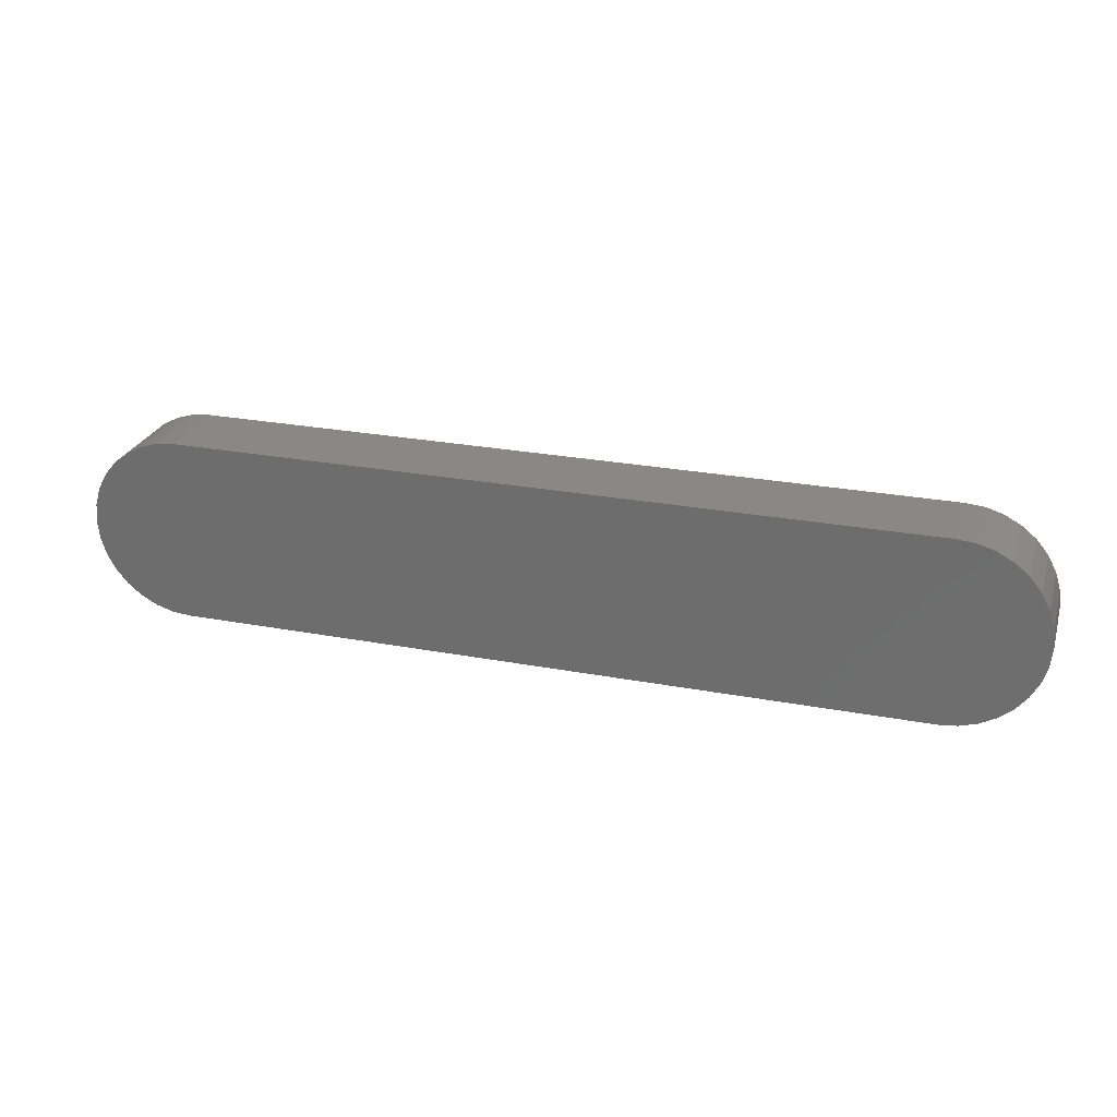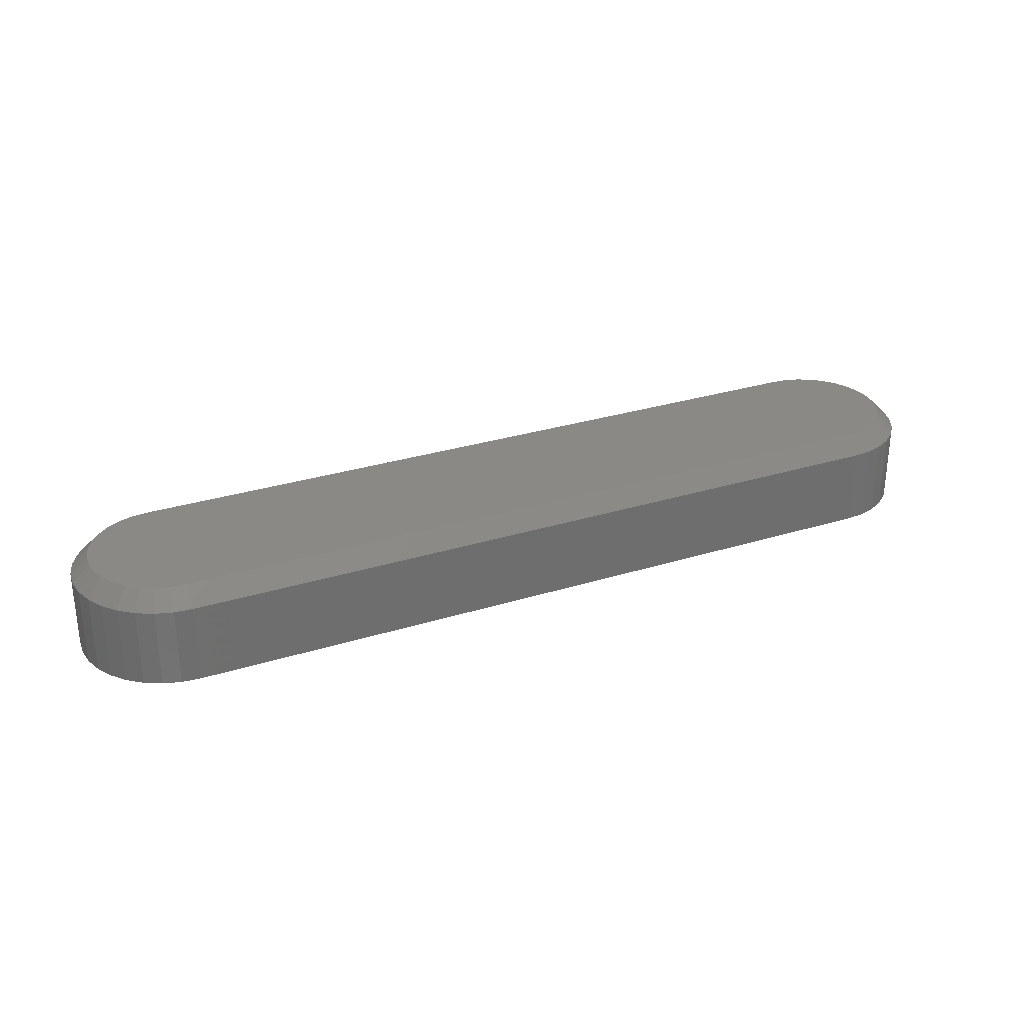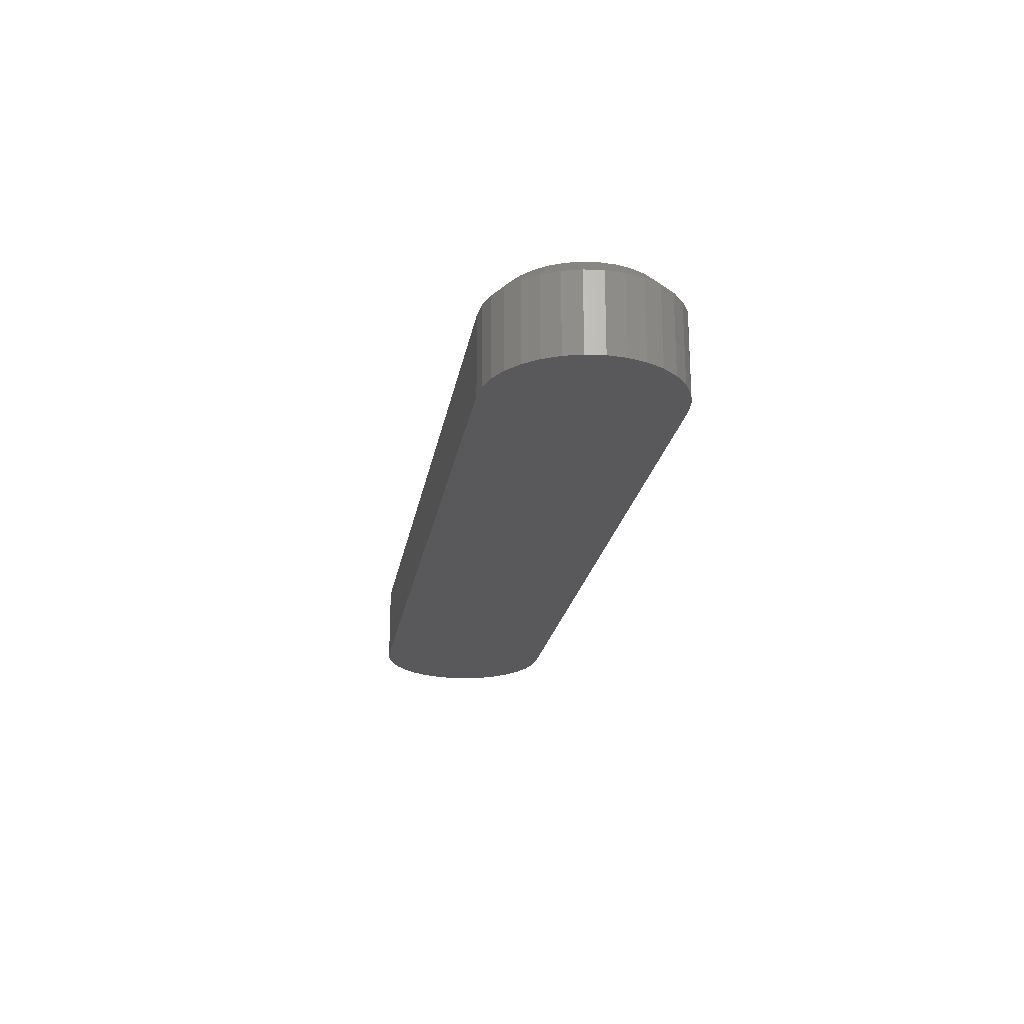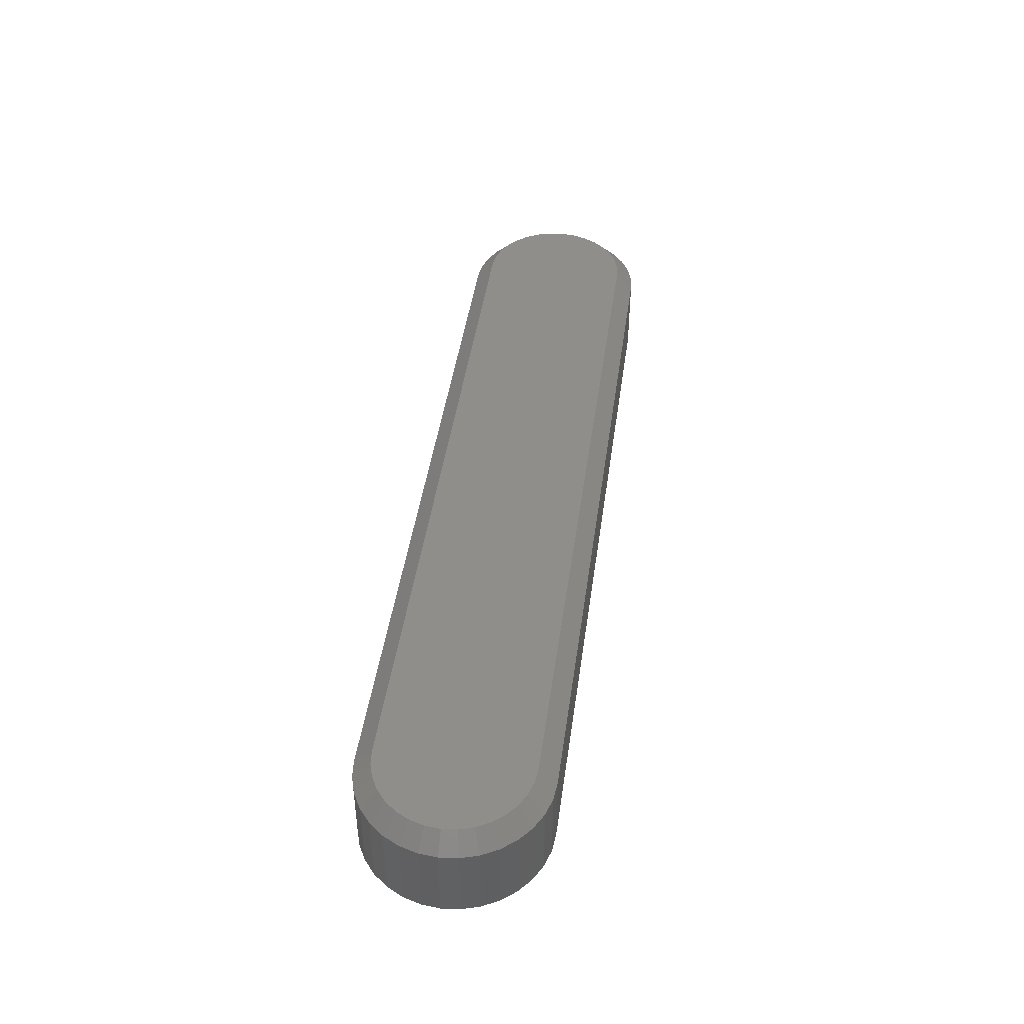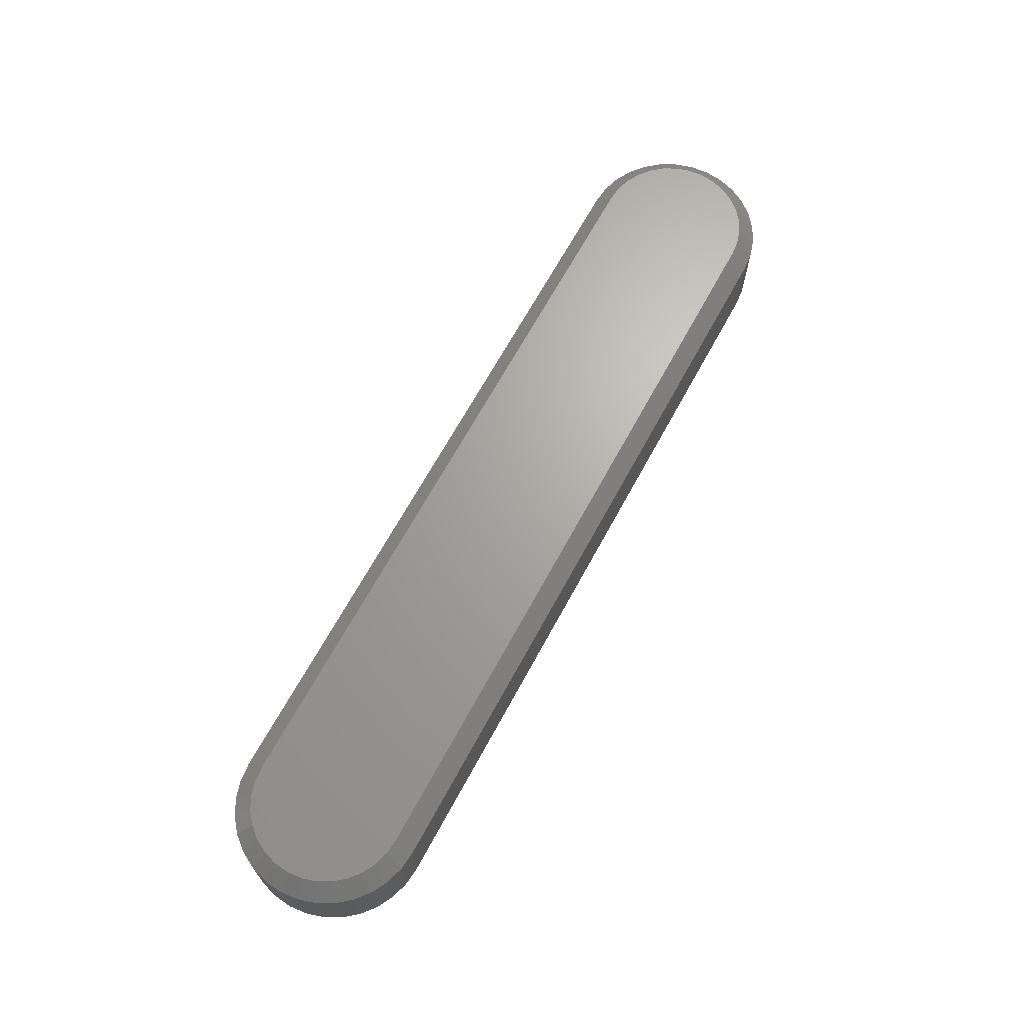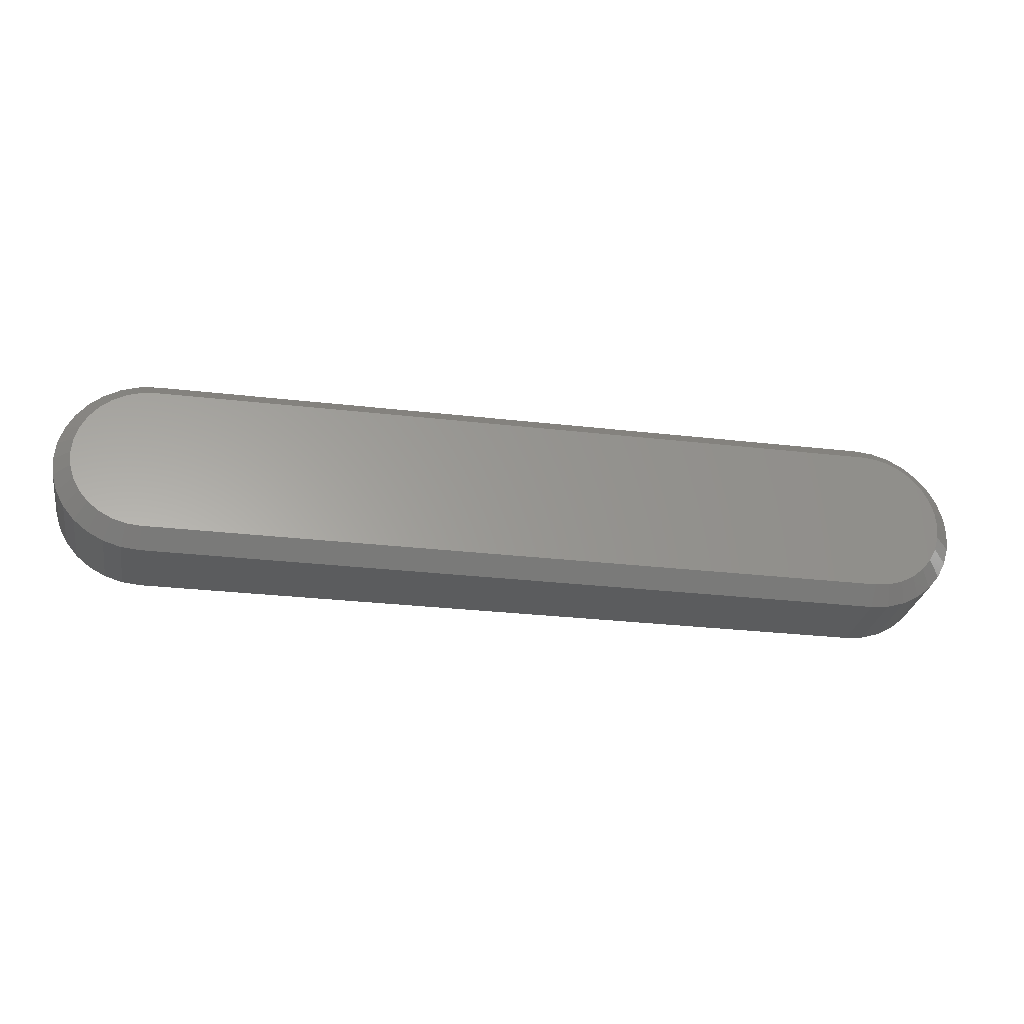
<metadata>
{"format":"stl","ext":"stl","renderer":"f3d","projection":"perspective","resolution":1024,"background":"white","views":[{"elev":26.0,"azim":-163.4,"up":"+Y"},{"elev":29.3,"azim":155.2,"up":"+Z"},{"elev":-22.0,"azim":80.5,"up":"+Z"},{"elev":44.1,"azim":97.9,"up":"+Z"},{"elev":67.2,"azim":-61.4,"up":"+Z"},{"elev":-28.3,"azim":-10.0,"up":"+Y"}]}
</metadata>
<code>
# stl→obj: 102 verts, 200 faces
v -7.21e-17 -0.07031 0
v 0.6763 -0.06902 0
v -0.01312 -0.06902 0
v 0.6632 -0.07031 0
v 0.6632 0.06423 0
v -0.01312 0.06293 0
v 0.6763 0.06293 0
v 1.11e-16 0.06423 0
v -0.02574 0.05911 0
v 0.6889 0.05911 0
v -0.03737 0.05289 0
v 0.7005 0.05289 0
v -0.04757 0.04452 0
v 0.7107 0.04452 0
v 0.7107 -0.05061 0
v -0.03737 -0.05898 0
v 0.7005 -0.05898 0
v -0.02574 -0.06519 0
v 0.6889 -0.06519 0
v 0.7191 0.03433 0
v -0.05593 0.03433 0
v 0.7253 0.0227 0
v -0.06215 0.0227 0
v 0.7291 0.01008 0
v -0.06598 0.01008 0
v 0.7304 -0.003043 0
v -0.06727 -0.003043 0
v 0.7291 -0.01617 0
v -0.06598 -0.01617 0
v 0.7253 -0.02879 0
v -0.06215 -0.02879 0
v 0.7191 -0.04042 0
v -0.05593 -0.04042 0
v -0.04757 -0.05061 0
v 0 -0.08594 -0.08594
v 0 -0.08594 -0.01562
v -0.01617 -0.08434 -0.08594
v -0.01617 -0.08434 -0.01562
v -0.03172 -0.07963 -0.08594
v -0.03172 -0.07963 -0.01562
v -0.04605 -0.07197 -0.08594
v -0.04605 -0.07197 -0.01562
v -0.05862 -0.06166 -0.08594
v -0.05862 -0.06166 -0.01562
v -0.06892 -0.0491 -0.08594
v -0.06892 -0.0491 -0.01562
v -0.07658 -0.03477 -0.08594
v -0.07658 -0.03477 -0.01562
v -0.0813 -0.01921 -0.08594
v -0.0813 -0.01921 -0.01562
v -0.08289 -0.003043 -0.08594
v -0.08289 -0.003043 -0.01562
v -0.0813 0.01313 -0.08594
v -0.0813 0.01313 -0.01562
v -0.07658 0.02868 -0.08594
v -0.07658 0.02868 -0.01562
v -0.06892 0.04301 -0.08594
v -0.06892 0.04301 -0.01562
v -0.05862 0.05557 -0.08594
v -0.05862 0.05557 -0.01562
v -0.04605 0.06588 -0.08594
v -0.04605 0.06588 -0.01562
v -0.03172 0.07354 -0.08594
v -0.03172 0.07354 -0.01562
v -0.01617 0.07826 -0.08594
v -0.01617 0.07826 -0.01562
v 5.551e-17 0.07985 -0.08594
v 0 0.07985 -0.01562
v 0.6632 0.07985 -0.08594
v 0.6632 0.07985 -0.01562
v 0.6793 0.07826 -0.08594
v 0.6793 0.07826 -0.01562
v 0.6949 0.07354 -0.08594
v 0.6949 0.07354 -0.01562
v 0.7092 0.06588 -0.08594
v 0.7092 0.06588 -0.01562
v 0.7218 0.05557 -0.08594
v 0.7218 0.05557 -0.01562
v 0.7321 0.04301 -0.08594
v 0.7321 0.04301 -0.01562
v 0.7397 0.02868 -0.08594
v 0.7397 0.02868 -0.01562
v 0.7445 0.01313 -0.08594
v 0.7445 0.01313 -0.01562
v 0.7461 -0.003043 -0.08594
v 0.7461 -0.003043 -0.01562
v 0.7445 -0.01921 -0.08594
v 0.7445 -0.01921 -0.01562
v 0.7397 -0.03477 -0.08594
v 0.7397 -0.03477 -0.01562
v 0.7321 -0.0491 -0.08594
v 0.7321 -0.0491 -0.01562
v 0.7218 -0.06166 -0.08594
v 0.7218 -0.06166 -0.01562
v 0.7092 -0.07197 -0.08594
v 0.7092 -0.07197 -0.01562
v 0.6949 -0.07963 -0.08594
v 0.6949 -0.07963 -0.01562
v 0.6793 -0.08434 -0.08594
v 0.6793 -0.08434 -0.01562
v 0.6632 -0.08594 -0.08594
v 0.6632 -0.08594 -0.01562
f 1 2 3
f 1 4 2
f 5 6 7
f 5 8 6
f 7 6 9
f 7 9 10
f 10 9 11
f 10 11 12
f 12 11 13
f 12 13 14
f 15 16 17
f 17 16 18
f 17 18 19
f 19 18 3
f 19 3 2
f 14 13 20
f 20 13 21
f 20 21 22
f 22 21 23
f 22 23 24
f 24 23 25
f 24 25 26
f 26 25 27
f 26 27 28
f 28 27 29
f 28 29 30
f 30 29 31
f 30 31 32
f 32 31 33
f 32 33 15
f 15 33 34
f 15 34 16
f 35 36 37
f 37 36 38
f 37 38 39
f 39 38 40
f 39 40 41
f 41 40 42
f 41 42 43
f 43 42 44
f 43 44 45
f 45 44 46
f 45 46 47
f 47 46 48
f 47 48 49
f 49 48 50
f 49 50 51
f 51 50 52
f 51 52 53
f 53 52 54
f 53 54 55
f 55 54 56
f 55 56 57
f 57 56 58
f 57 58 59
f 59 58 60
f 59 60 61
f 61 60 62
f 61 62 63
f 63 62 64
f 63 64 65
f 65 64 66
f 65 66 67
f 67 66 68
f 69 67 70
f 70 67 68
f 69 70 71
f 71 70 72
f 71 72 73
f 73 72 74
f 73 74 75
f 75 74 76
f 75 76 77
f 77 76 78
f 77 78 79
f 79 78 80
f 79 80 81
f 81 80 82
f 81 82 83
f 83 82 84
f 83 84 85
f 85 84 86
f 85 86 87
f 87 86 88
f 87 88 89
f 89 88 90
f 89 90 91
f 91 90 92
f 91 92 93
f 93 92 94
f 93 94 95
f 95 94 96
f 95 96 97
f 97 96 98
f 97 98 99
f 99 98 100
f 99 100 101
f 101 100 102
f 35 101 36
f 36 101 102
f 26 28 86
f 86 84 26
f 76 14 78
f 78 14 20
f 78 20 80
f 14 76 12
f 12 76 74
f 12 74 10
f 10 74 72
f 10 72 7
f 7 72 70
f 7 70 5
f 17 94 15
f 15 94 92
f 15 92 32
f 94 17 96
f 96 17 19
f 96 19 98
f 98 19 2
f 98 2 100
f 100 2 4
f 100 4 102
f 86 28 88
f 88 28 30
f 88 30 90
f 90 30 32
f 90 32 92
f 26 84 24
f 24 84 82
f 24 82 22
f 22 82 80
f 22 80 20
f 36 102 1
f 1 102 4
f 27 25 52
f 52 50 27
f 42 34 44
f 44 34 33
f 44 33 46
f 34 42 16
f 16 42 40
f 16 40 18
f 18 40 38
f 18 38 3
f 3 38 36
f 3 36 1
f 11 60 13
f 13 60 58
f 13 58 21
f 60 11 62
f 62 11 9
f 62 9 64
f 64 9 6
f 64 6 66
f 66 6 8
f 66 8 68
f 52 25 54
f 54 25 23
f 54 23 56
f 56 23 21
f 56 21 58
f 27 50 29
f 29 50 48
f 29 48 31
f 31 48 46
f 31 46 33
f 70 68 5
f 5 68 8
f 71 65 69
f 65 67 69
f 37 99 35
f 99 101 35
f 63 65 71
f 73 63 71
f 61 63 73
f 75 61 73
f 97 39 95
f 37 39 97
f 99 37 97
f 39 41 95
f 95 41 43
f 95 43 93
f 93 43 45
f 93 45 91
f 91 45 47
f 91 47 89
f 89 47 49
f 89 49 87
f 87 49 51
f 87 51 85
f 85 51 53
f 85 53 83
f 83 53 55
f 83 55 81
f 81 55 57
f 81 57 79
f 79 57 59
f 79 59 77
f 77 59 61
f 77 61 75

</code>
